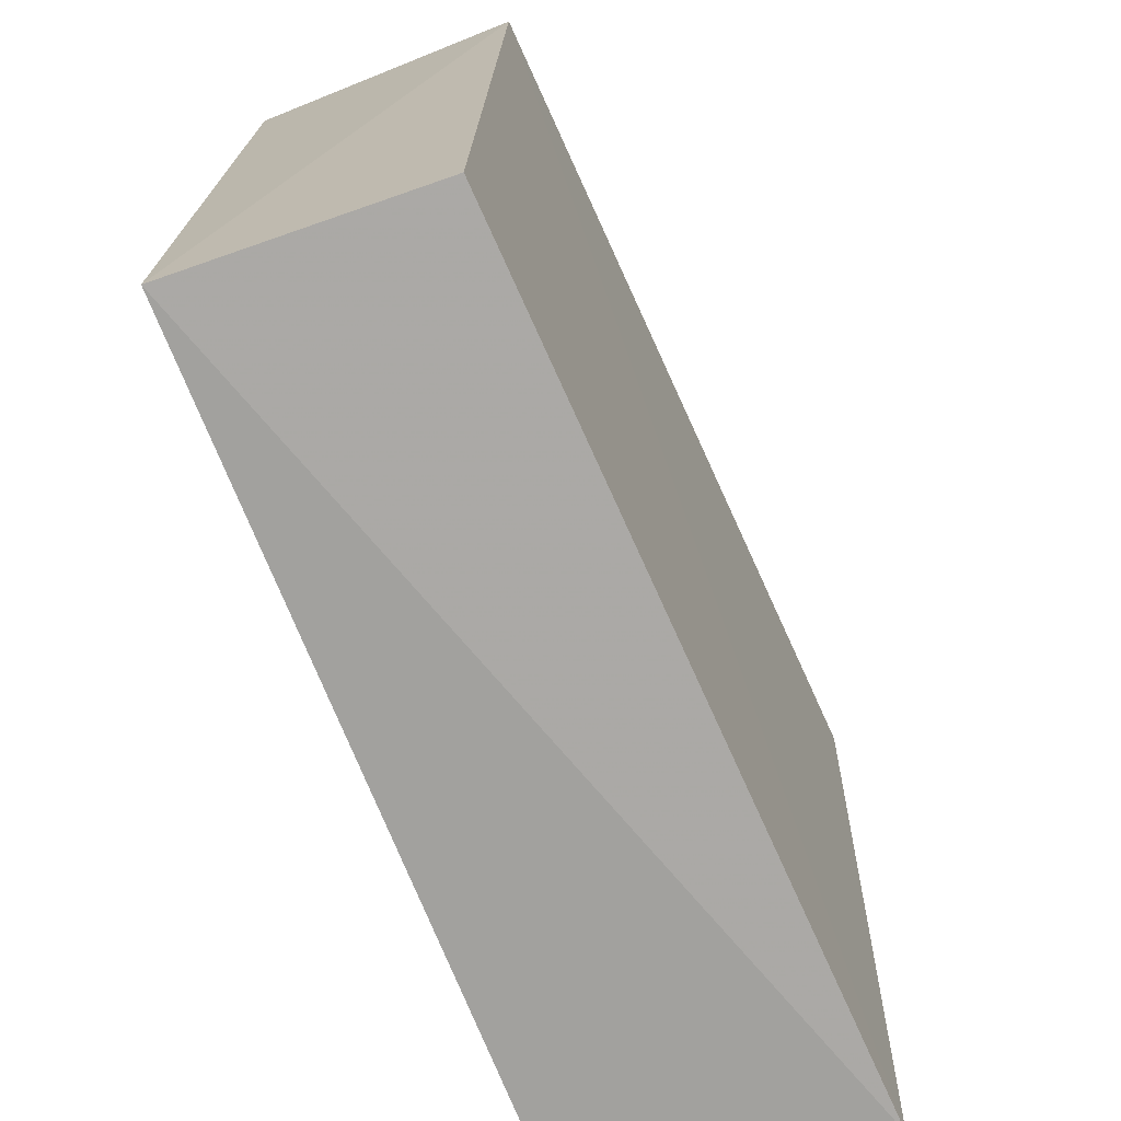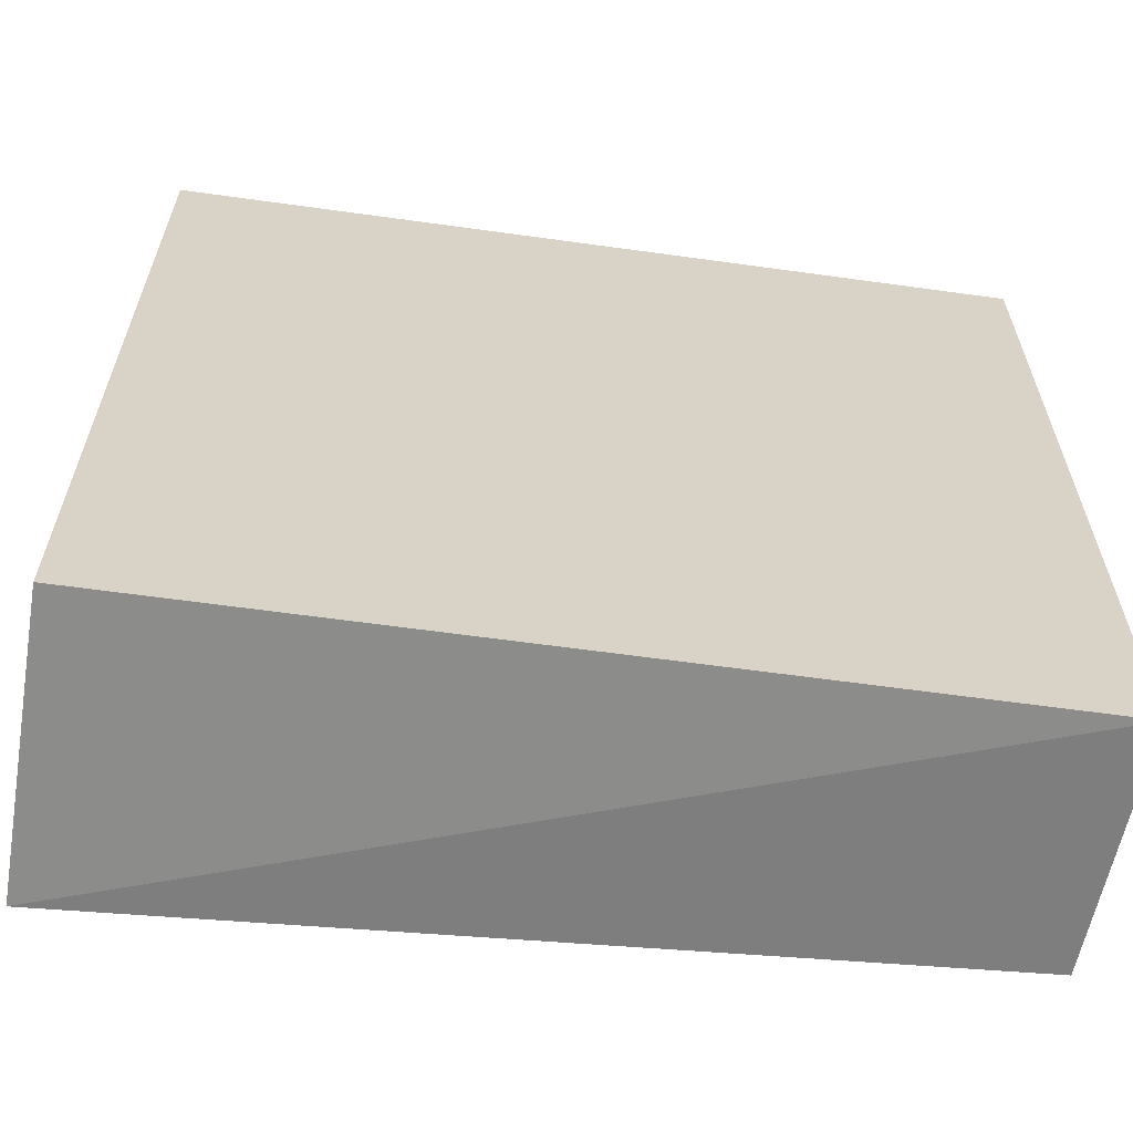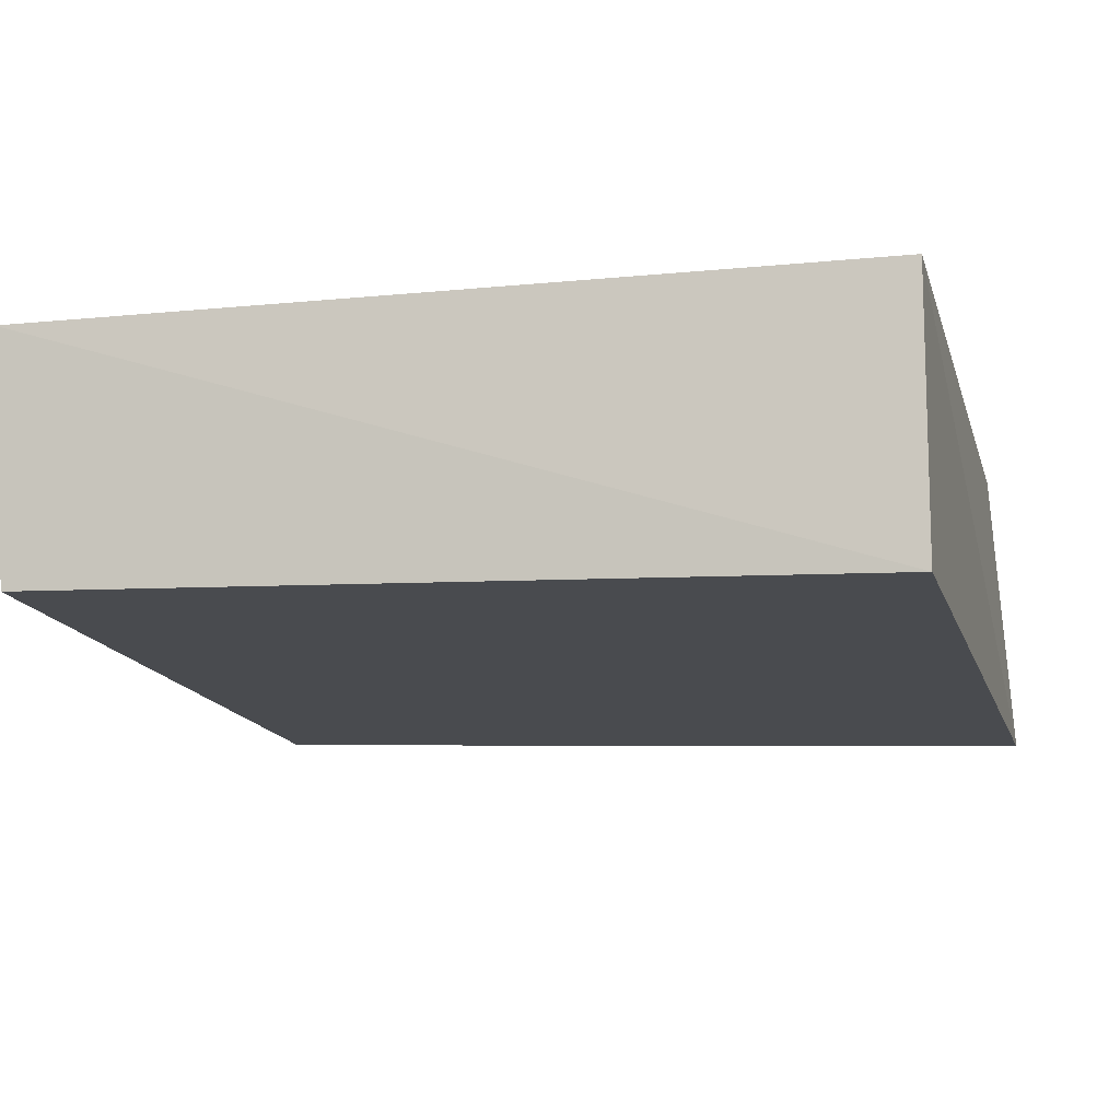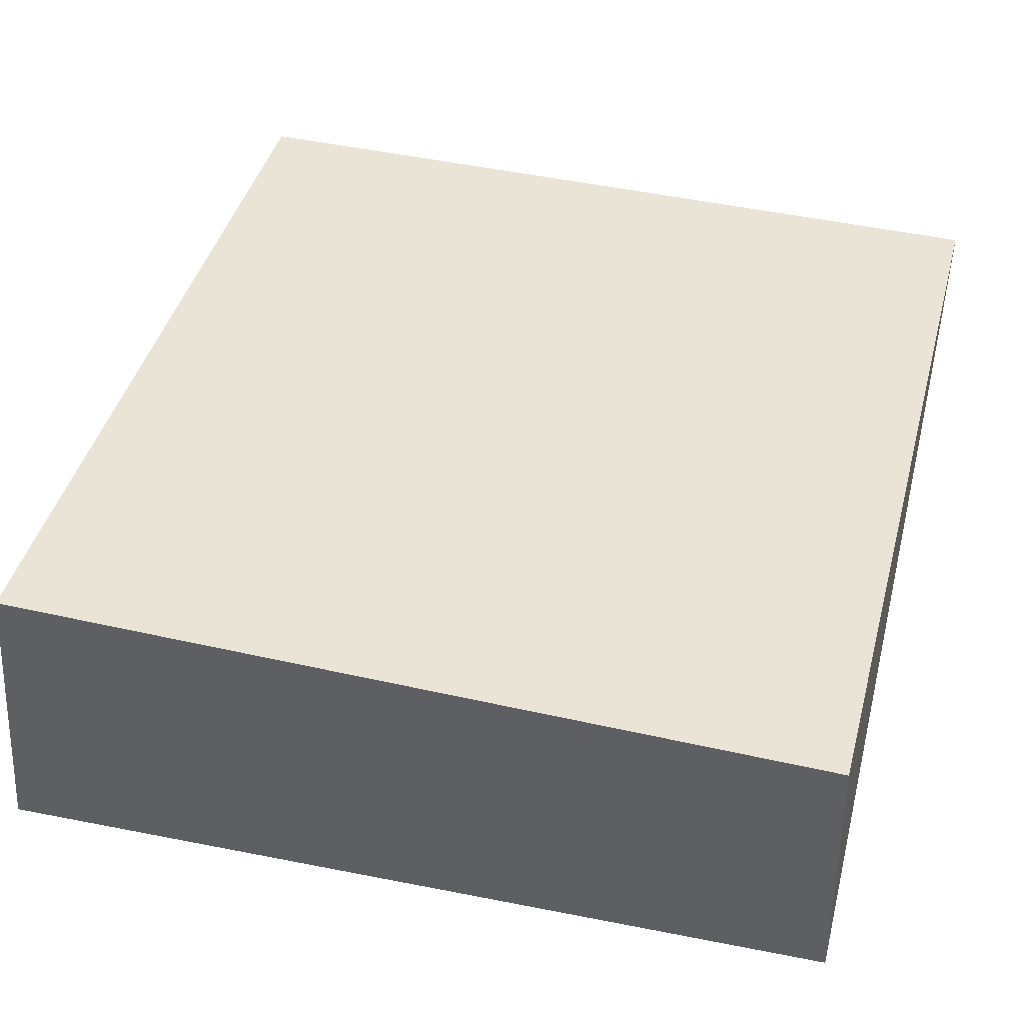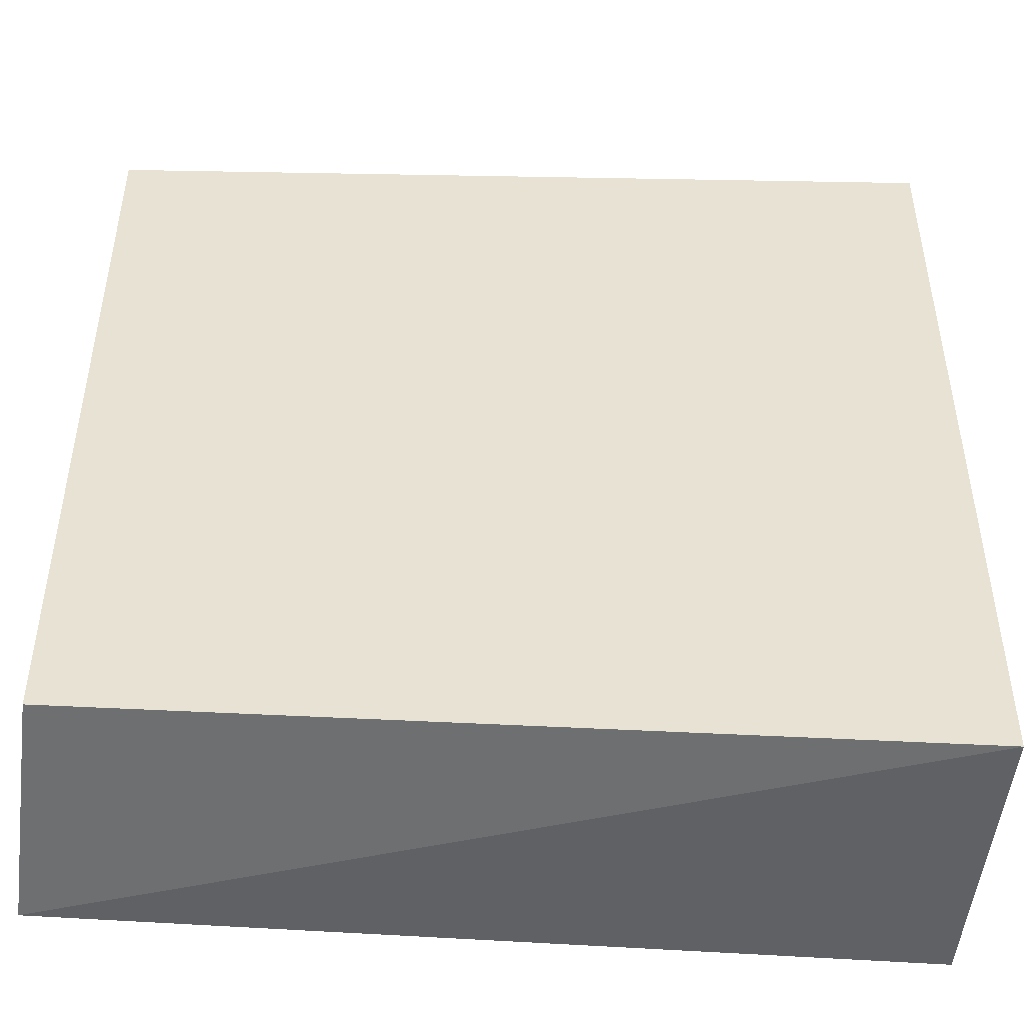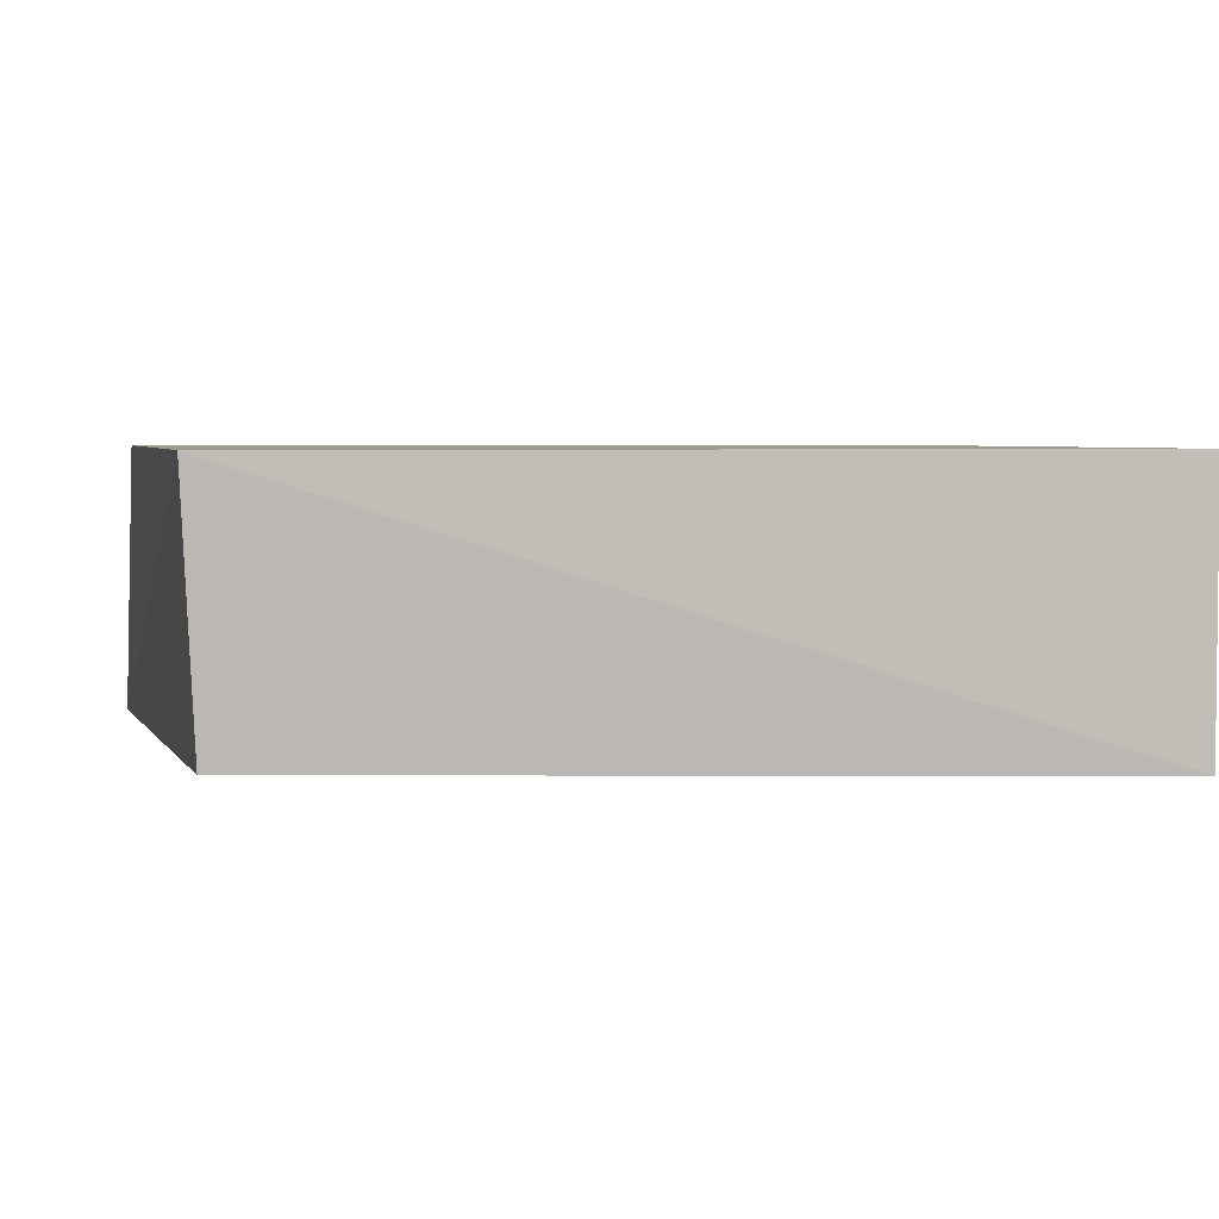
<metadata>
{"format":"obj","ext":"obj","renderer":"f3d","projection":"perspective","resolution":1024,"background":"white","views":[{"elev":-72.7,"azim":111.8,"up":"+Y"},{"elev":-62.5,"azim":-8.0,"up":"+Y"},{"elev":-11.6,"azim":103.7,"up":"+Z"},{"elev":43.6,"azim":-75.0,"up":"+Z"},{"elev":-51.6,"azim":175.5,"up":"+Y"},{"elev":3.9,"azim":77.2,"up":"+Z"}]}
</metadata>
<code>
v 0.2034 -0.2037 -0.2348
v 0.1975 -0.198 -0.3454
v 0.2035 0.1751 -0.3561
v -0.1754 0.1751 -0.2348
v -0.1779 -0.2071 -0.3619
v 0.2034 0.1751 -0.2348
v -0.1754 -0.2037 -0.2348
v -0.183 0.1845 -0.3734
f 1 2 3
f 5 2 1
f 5 3 2
f 6 1 3
f 6 4 1
f 7 5 1
f 7 1 4
f 8 3 5
f 8 6 3
f 8 4 6
f 8 7 4
f 8 5 7

</code>
